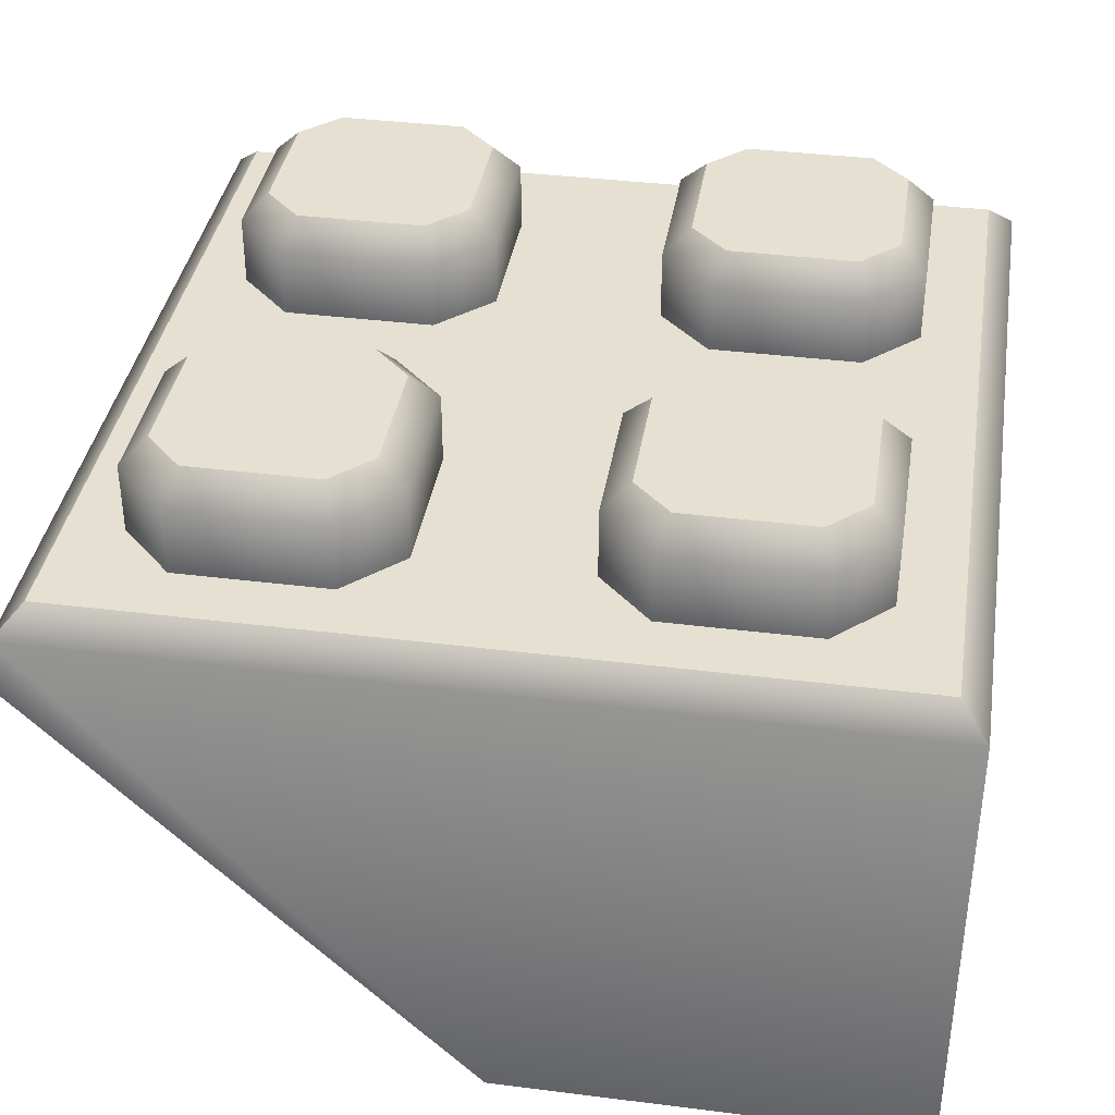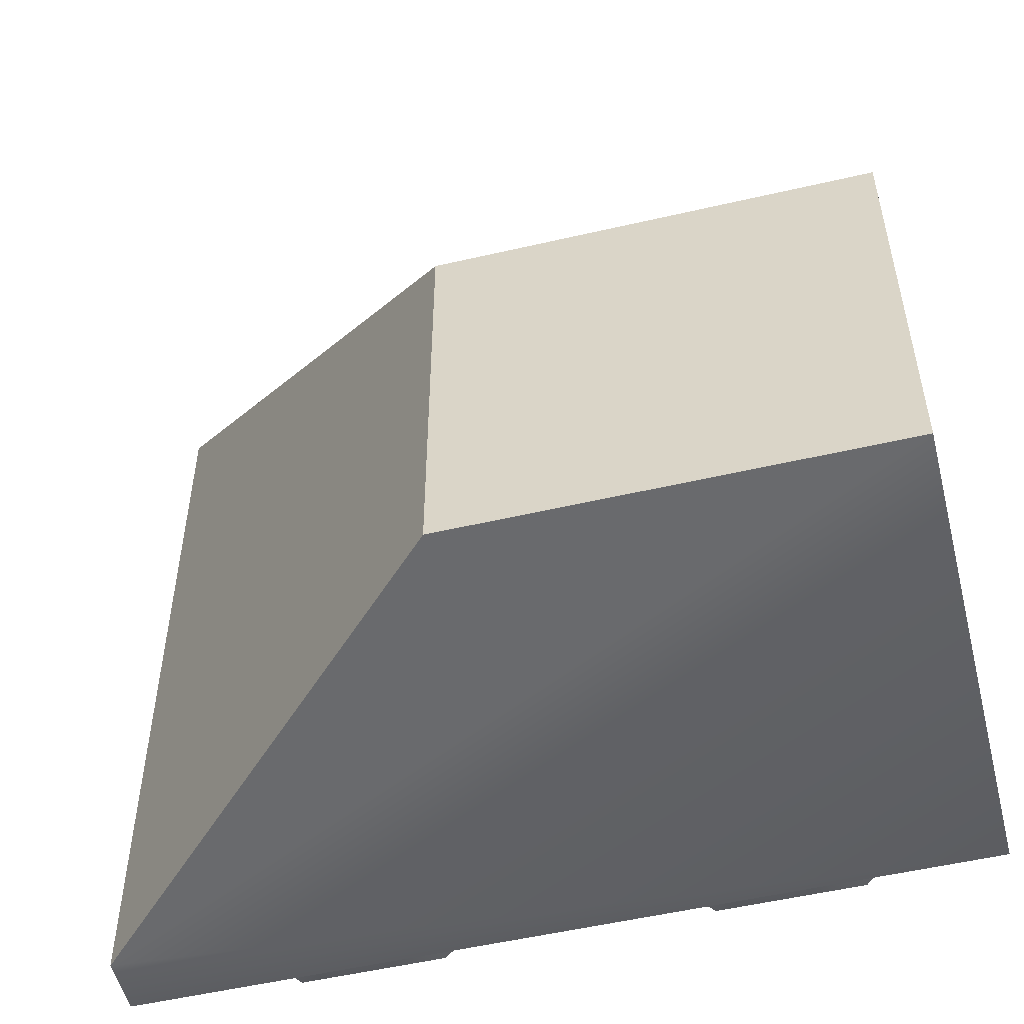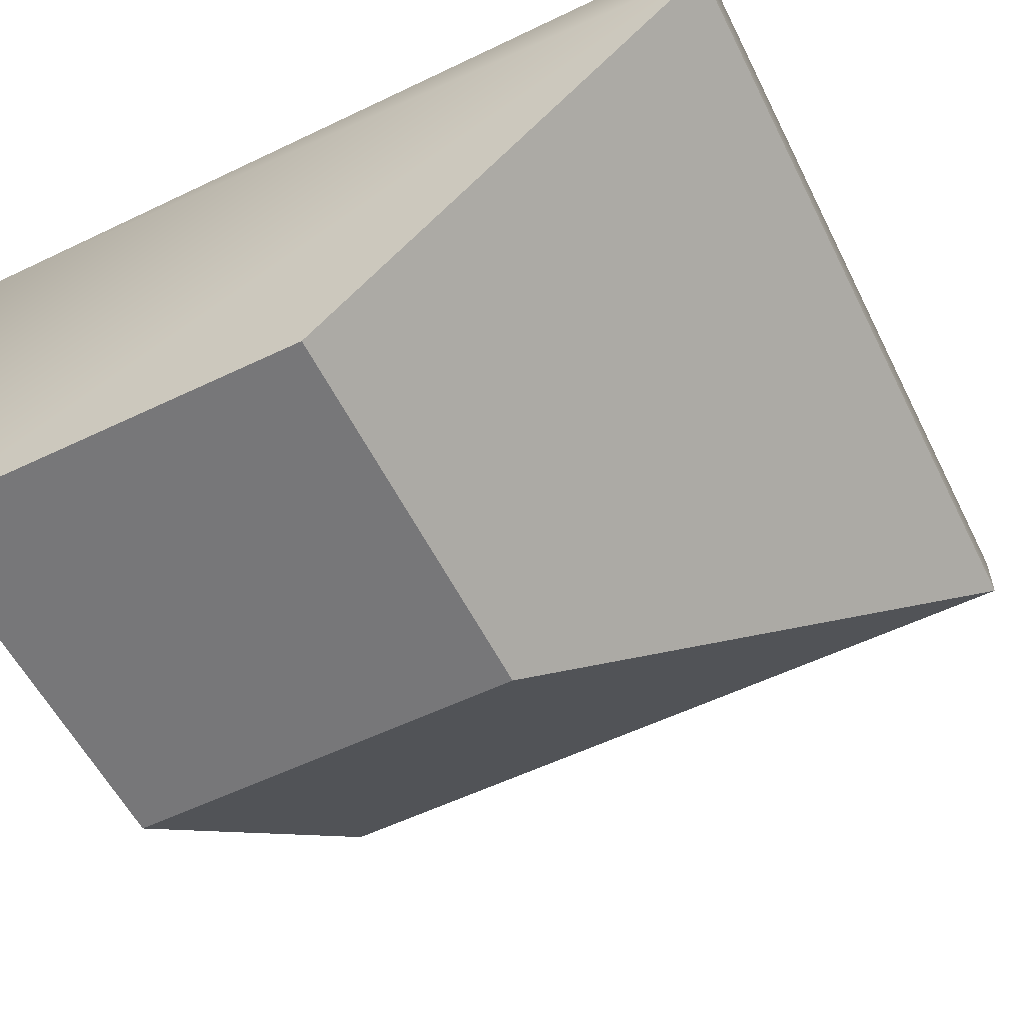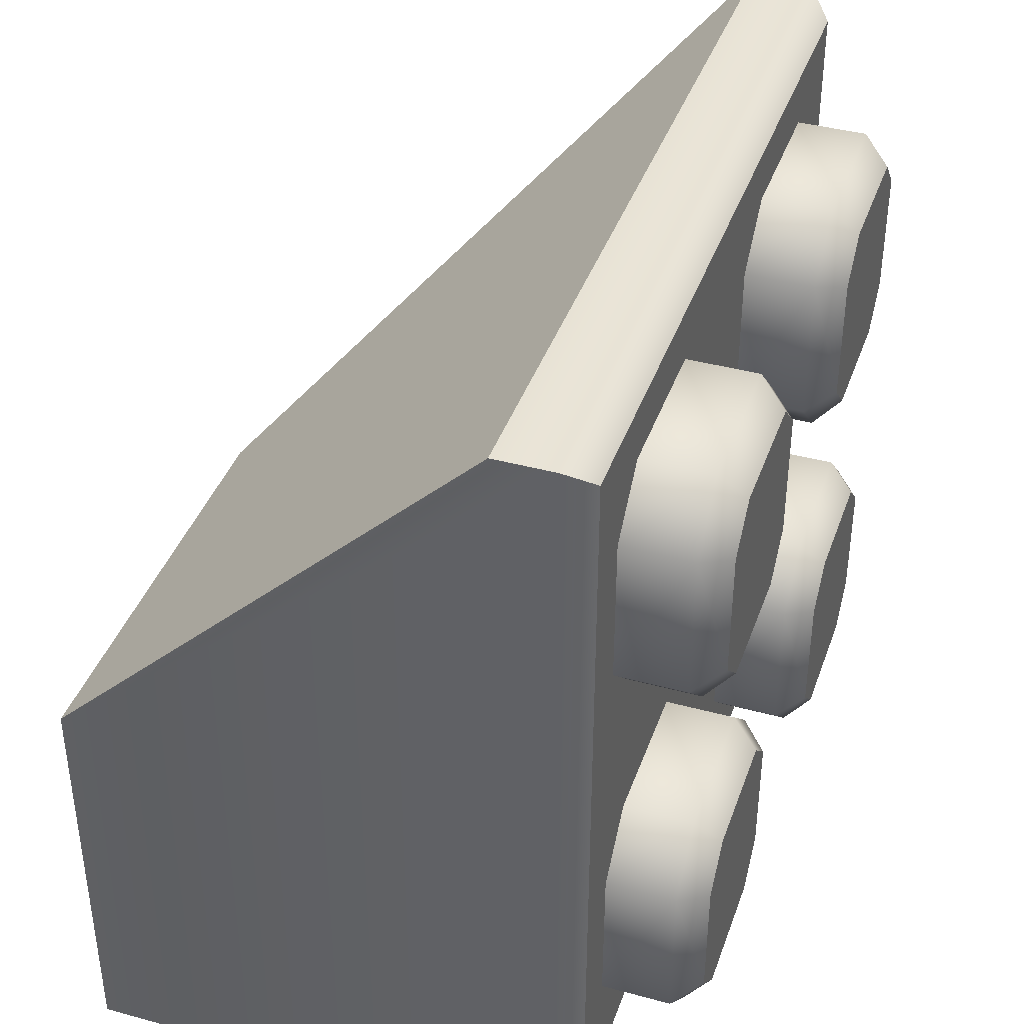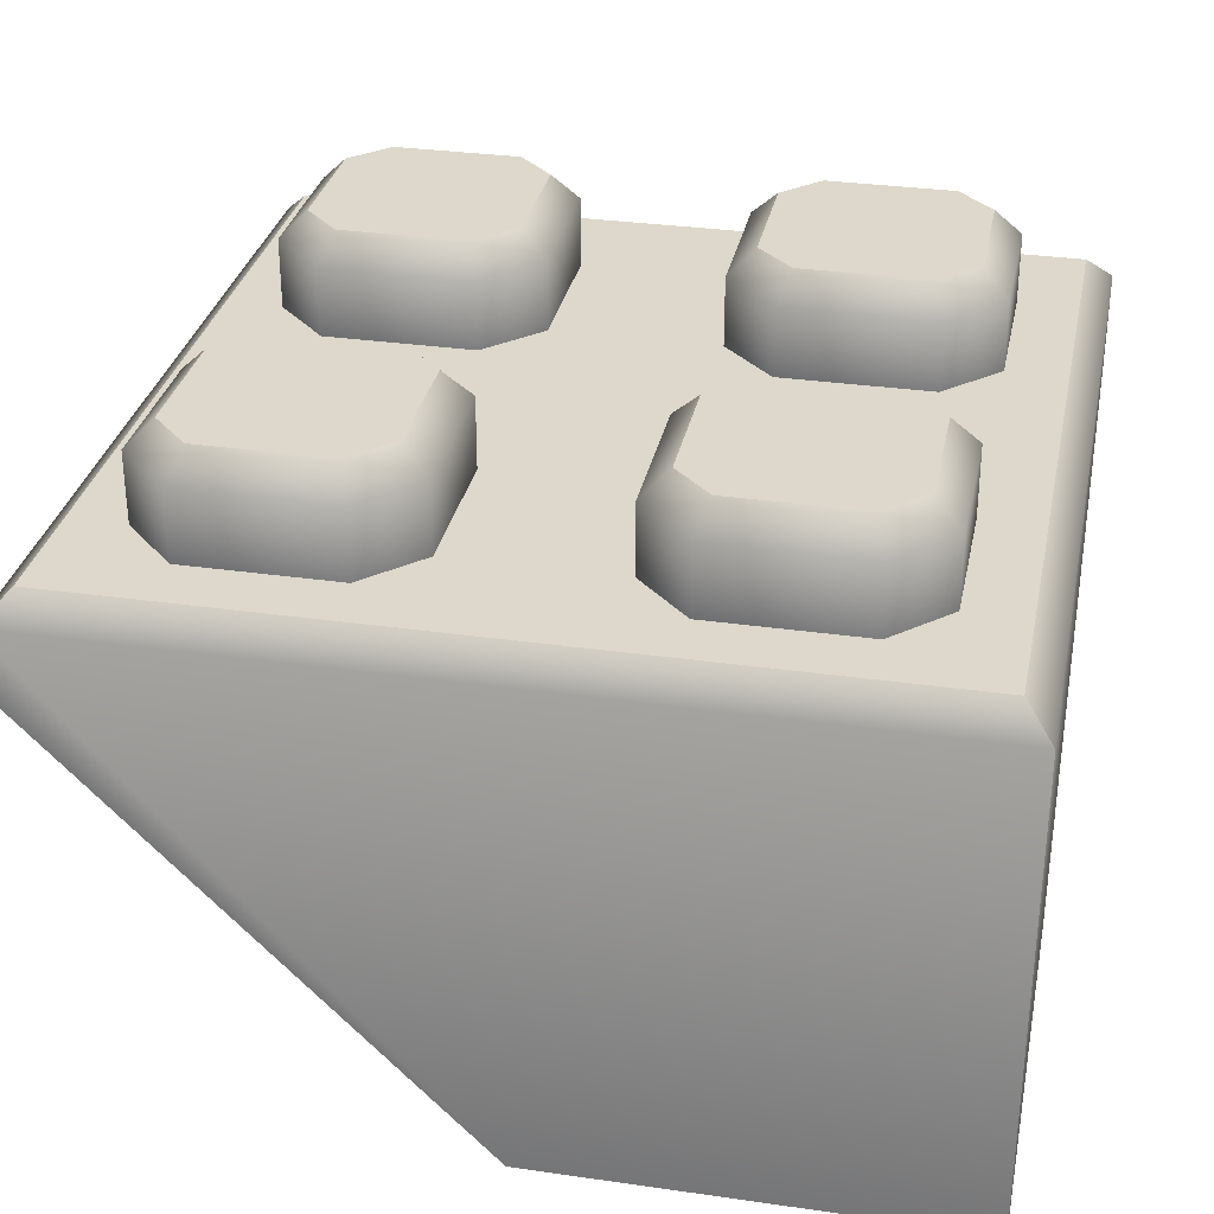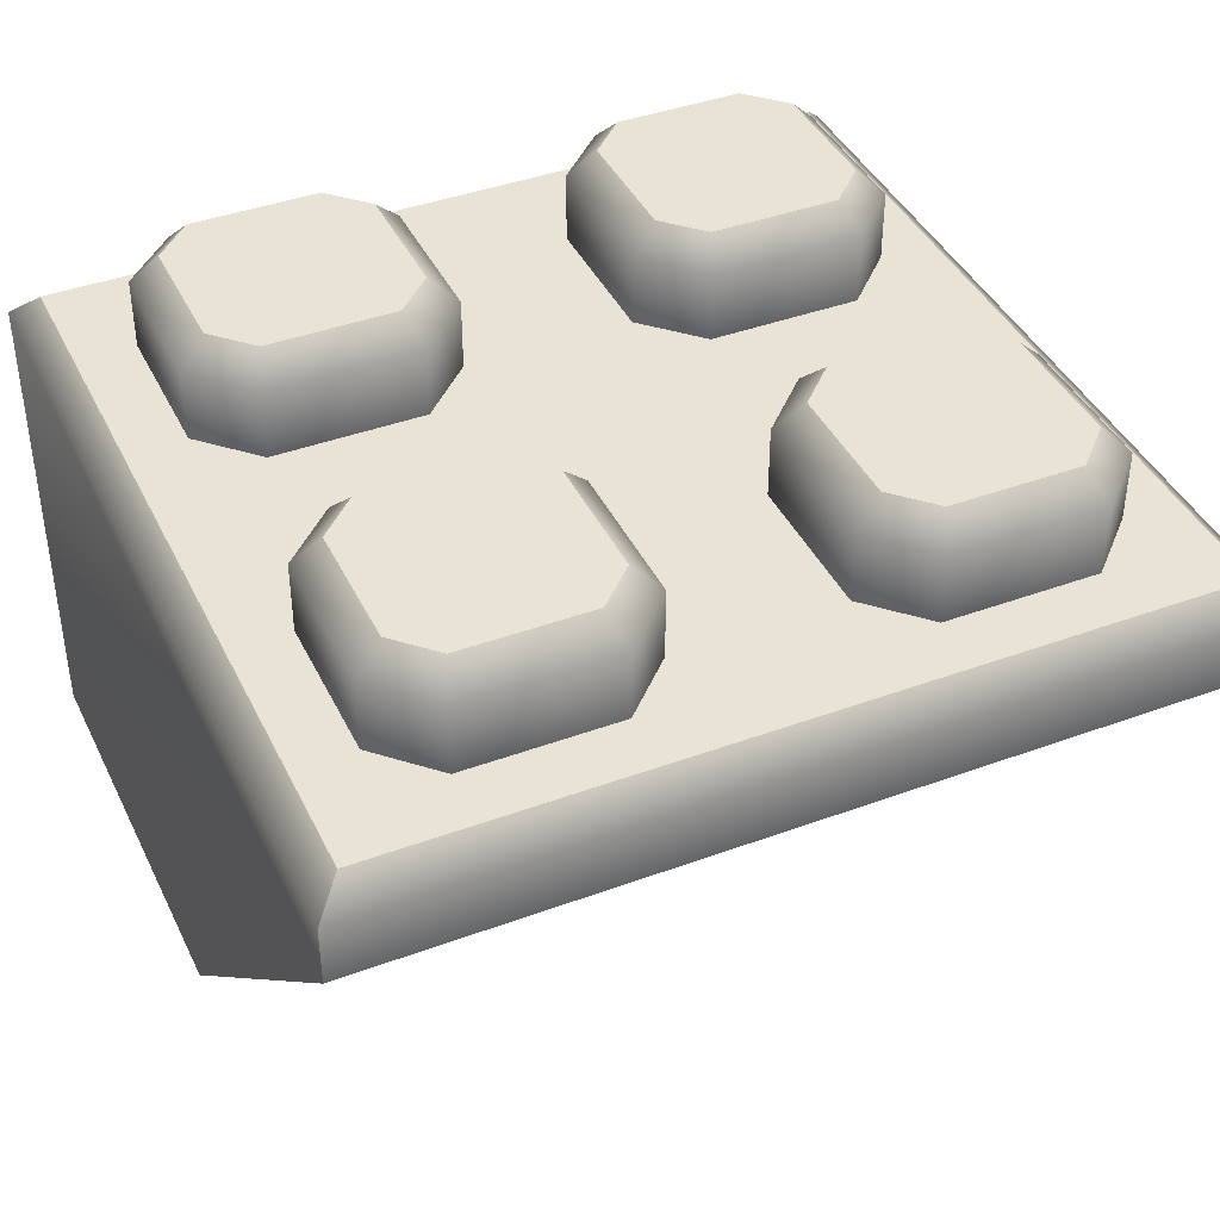
<metadata>
{"format":"obj","ext":"obj","renderer":"f3d","projection":"perspective","resolution":1024,"background":"white","views":[{"elev":37.7,"azim":99.1,"up":"+Y"},{"elev":-53.0,"azim":14.0,"up":"+Z"},{"elev":-57.2,"azim":-153.5,"up":"+Y"},{"elev":39.8,"azim":108.6,"up":"+Z"},{"elev":31.3,"azim":101.5,"up":"+Y"},{"elev":41.1,"azim":-114.2,"up":"+Y"}]}
</metadata>
<code>
g bevel-hq-brick-slope-corner-outside-inverted-2x2
v 0.0795 0 0.00025 1 1 1
v 0.0795 0 -0.07925 1 1 1
v 2.166e-15 0 0.00025 1 1 1
v 2.166e-15 0 -0.07925 1 1 1
v 0.0795 0.08 0.07925 1 1 1
v 0.0795 0.091 0.07925 1 1 1
v 0.0795 0.091 -0.07925 1 1 1
v 0.0745 0.096 -0.07425 1 1 1
v 0.0745 0.096 0.07425 1 1 1
v -0.0795 0.08 -0.07925 1 1 1
v -0.0795 0.091 -0.07925 1 1 1
v -0.0795 0.08 0.07925 1 1 1
v -0.0795 0.091 0.07925 1 1 1
v -0.0745 0.096 -0.07425 1 1 1
v -0.0745 0.096 0.07425 1 1 1
v -0.02075 0.114 0.02782 1 1 1
v -0.02075 0.114 0.05168 1 1 1
v -0.02782 0.114 0.02075 1 1 1
v -0.02782 0.114 0.05875 1 1 1
v -0.05168 0.114 0.02075 1 1 1
v -0.05168 0.114 0.05875 1 1 1
v -0.05875 0.114 0.02782 1 1 1
v -0.05875 0.114 0.05168 1 1 1
v -0.02575 0.109 0.01575 1 1 1
v -0.05375 0.109 0.01575 1 1 1
v -0.01575 0.109 0.02575 1 1 1
v -0.02575 0.096 0.01575 1 1 1
v -0.05375 0.096 0.01575 1 1 1
v -0.01575 0.096 0.02575 1 1 1
v -0.06375 0.096 0.02575 1 1 1
v -0.01575 0.109 0.05375 1 1 1
v -0.01575 0.096 0.05375 1 1 1
v -0.06375 0.109 0.02575 1 1 1
v -0.06375 0.096 0.05375 1 1 1
v -0.02575 0.109 0.06375 1 1 1
v -0.02575 0.096 0.06375 1 1 1
v -0.05375 0.096 0.06375 1 1 1
v -0.06375 0.109 0.05375 1 1 1
v -0.05375 0.109 0.06375 1 1 1
v 0.05875 0.114 -0.05118 1 1 1
v 0.05875 0.114 -0.02732 1 1 1
v 0.05168 0.114 -0.05825 1 1 1
v 0.05168 0.114 -0.02025 1 1 1
v 0.02782 0.114 -0.05825 1 1 1
v 0.02782 0.114 -0.02025 1 1 1
v 0.02075 0.114 -0.05118 1 1 1
v 0.02075 0.114 -0.02732 1 1 1
v 0.05375 0.109 -0.06325 1 1 1
v 0.02575 0.109 -0.06325 1 1 1
v 0.06375 0.109 -0.05325 1 1 1
v 0.05375 0.096 -0.06325 1 1 1
v 0.02575 0.096 -0.06325 1 1 1
v 0.06375 0.096 -0.05325 1 1 1
v 0.01575 0.096 -0.05325 1 1 1
v 0.06375 0.109 -0.02525 1 1 1
v 0.06375 0.096 -0.02525 1 1 1
v 0.01575 0.109 -0.05325 1 1 1
v 0.01575 0.096 -0.02525 1 1 1
v 0.05375 0.109 -0.01525 1 1 1
v 0.05375 0.096 -0.01525 1 1 1
v 0.02575 0.096 -0.01525 1 1 1
v 0.01575 0.109 -0.02525 1 1 1
v 0.02575 0.109 -0.01525 1 1 1
v 0.05875 0.114 0.02782 1 1 1
v 0.05875 0.114 0.05168 1 1 1
v 0.05168 0.114 0.02075 1 1 1
v 0.05168 0.114 0.05875 1 1 1
v 0.02782 0.114 0.02075 1 1 1
v 0.02782 0.114 0.05875 1 1 1
v 0.02075 0.114 0.02782 1 1 1
v 0.02075 0.114 0.05168 1 1 1
v 0.05375 0.109 0.01575 1 1 1
v 0.02575 0.109 0.01575 1 1 1
v 0.06375 0.109 0.02575 1 1 1
v 0.05375 0.096 0.01575 1 1 1
v 0.02575 0.096 0.01575 1 1 1
v 0.06375 0.096 0.02575 1 1 1
v 0.01575 0.096 0.02575 1 1 1
v 0.06375 0.109 0.05375 1 1 1
v 0.06375 0.096 0.05375 1 1 1
v 0.01575 0.109 0.02575 1 1 1
v 0.01575 0.096 0.05375 1 1 1
v 0.05375 0.109 0.06375 1 1 1
v 0.05375 0.096 0.06375 1 1 1
v 0.02575 0.096 0.06375 1 1 1
v 0.01575 0.109 0.05375 1 1 1
v 0.02575 0.109 0.06375 1 1 1
v -0.02075 0.114 -0.05118 1 1 1
v -0.02075 0.114 -0.02732 1 1 1
v -0.02782 0.114 -0.05825 1 1 1
v -0.02782 0.114 -0.02025 1 1 1
v -0.05168 0.114 -0.05825 1 1 1
v -0.05168 0.114 -0.02025 1 1 1
v -0.05875 0.114 -0.05118 1 1 1
v -0.05875 0.114 -0.02732 1 1 1
v -0.02575 0.109 -0.06325 1 1 1
v -0.05375 0.109 -0.06325 1 1 1
v -0.01575 0.109 -0.05325 1 1 1
v -0.02575 0.096 -0.06325 1 1 1
v -0.05375 0.096 -0.06325 1 1 1
v -0.01575 0.096 -0.05325 1 1 1
v -0.06375 0.096 -0.05325 1 1 1
v -0.01575 0.109 -0.02525 1 1 1
v -0.01575 0.096 -0.02525 1 1 1
v -0.06375 0.109 -0.05325 1 1 1
v -0.06375 0.096 -0.02525 1 1 1
v -0.02575 0.109 -0.01525 1 1 1
v -0.02575 0.096 -0.01525 1 1 1
v -0.05375 0.096 -0.01525 1 1 1
v -0.06375 0.109 -0.02525 1 1 1
v -0.05375 0.109 -0.01525 1 1 1
f 3 2 1
f 2 3 4
f 1 6 5
f 2 6 1
f 6 2 7
f 8 6 7
f 6 8 9
f 12 11 10
f 11 12 13
f 13 14 11
f 14 13 15
f 3 10 4
f 10 3 12
f 10 2 4
f 2 10 7
f 7 10 11
f 14 7 11
f 7 14 8
f 6 12 5
f 12 6 13
f 9 13 6
f 13 9 15
f 5 3 1
f 3 5 12
f 14 9 8
f 9 14 15
f 18 17 16
f 17 18 19
f 19 18 20
f 19 20 21
f 21 20 22
f 21 22 23
f 16 24 18
f 24 20 18
f 20 24 25
f 25 22 20
f 24 16 26
f 27 25 24
f 26 27 24
f 25 27 28
f 27 26 29
f 30 25 28
f 16 31 26
f 31 29 26
f 31 16 17
f 29 31 32
f 25 30 33
f 22 25 33
f 34 33 30
f 17 35 31
f 35 32 31
f 32 35 36
f 35 17 19
f 35 37 36
f 38 22 33
f 33 34 38
f 37 38 34
f 22 38 23
f 19 39 35
f 37 35 39
f 38 37 39
f 39 23 38
f 39 19 21
f 23 39 21
f 42 41 40
f 41 42 43
f 43 42 44
f 43 44 45
f 45 44 46
f 45 46 47
f 40 48 42
f 48 44 42
f 44 48 49
f 49 46 44
f 48 40 50
f 51 49 48
f 50 51 48
f 49 51 52
f 51 50 53
f 54 49 52
f 40 55 50
f 55 53 50
f 55 40 41
f 53 55 56
f 49 54 57
f 46 49 57
f 58 57 54
f 41 59 55
f 59 56 55
f 56 59 60
f 59 41 43
f 59 61 60
f 62 46 57
f 57 58 62
f 61 62 58
f 46 62 47
f 43 63 59
f 61 59 63
f 62 61 63
f 63 47 62
f 63 43 45
f 47 63 45
f 66 65 64
f 65 66 67
f 67 66 68
f 67 68 69
f 69 68 70
f 69 70 71
f 64 72 66
f 72 68 66
f 68 72 73
f 73 70 68
f 72 64 74
f 75 73 72
f 74 75 72
f 73 75 76
f 75 74 77
f 78 73 76
f 64 79 74
f 79 77 74
f 79 64 65
f 77 79 80
f 73 78 81
f 70 73 81
f 82 81 78
f 65 83 79
f 83 80 79
f 80 83 84
f 83 65 67
f 83 85 84
f 86 70 81
f 81 82 86
f 85 86 82
f 70 86 71
f 67 87 83
f 85 83 87
f 86 85 87
f 87 71 86
f 87 67 69
f 71 87 69
f 90 89 88
f 89 90 91
f 91 90 92
f 91 92 93
f 93 92 94
f 93 94 95
f 88 96 90
f 96 92 90
f 92 96 97
f 97 94 92
f 96 88 98
f 99 97 96
f 98 99 96
f 97 99 100
f 99 98 101
f 102 97 100
f 88 103 98
f 103 101 98
f 103 88 89
f 101 103 104
f 97 102 105
f 94 97 105
f 106 105 102
f 89 107 103
f 107 104 103
f 104 107 108
f 107 89 91
f 107 109 108
f 110 94 105
f 105 106 110
f 109 110 106
f 94 110 95
f 91 111 107
f 109 107 111
f 110 109 111
f 111 95 110
f 111 91 93
f 95 111 93
g bevel-hq-brick-slope-corner-outside-inverted-2x2
f 3 2 1
f 2 3 4
f 1 6 5
f 2 6 1
f 6 2 7
f 8 6 7
f 6 8 9
f 12 11 10
f 11 12 13
f 13 14 11
f 14 13 15
f 3 10 4
f 10 3 12
f 10 2 4
f 2 10 7
f 7 10 11
f 14 7 11
f 7 14 8
f 6 12 5
f 12 6 13
f 9 13 6
f 13 9 15
f 5 3 1
f 3 5 12
f 14 9 8
f 9 14 15
f 18 17 16
f 17 18 19
f 19 18 20
f 19 20 21
f 21 20 22
f 21 22 23
f 16 24 18
f 24 20 18
f 20 24 25
f 25 22 20
f 24 16 26
f 27 25 24
f 26 27 24
f 25 27 28
f 27 26 29
f 30 25 28
f 16 31 26
f 31 29 26
f 31 16 17
f 29 31 32
f 25 30 33
f 22 25 33
f 34 33 30
f 17 35 31
f 35 32 31
f 32 35 36
f 35 17 19
f 35 37 36
f 38 22 33
f 33 34 38
f 37 38 34
f 22 38 23
f 19 39 35
f 37 35 39
f 38 37 39
f 39 23 38
f 39 19 21
f 23 39 21
f 42 41 40
f 41 42 43
f 43 42 44
f 43 44 45
f 45 44 46
f 45 46 47
f 40 48 42
f 48 44 42
f 44 48 49
f 49 46 44
f 48 40 50
f 51 49 48
f 50 51 48
f 49 51 52
f 51 50 53
f 54 49 52
f 40 55 50
f 55 53 50
f 55 40 41
f 53 55 56
f 49 54 57
f 46 49 57
f 58 57 54
f 41 59 55
f 59 56 55
f 56 59 60
f 59 41 43
f 59 61 60
f 62 46 57
f 57 58 62
f 61 62 58
f 46 62 47
f 43 63 59
f 61 59 63
f 62 61 63
f 63 47 62
f 63 43 45
f 47 63 45
f 66 65 64
f 65 66 67
f 67 66 68
f 67 68 69
f 69 68 70
f 69 70 71
f 64 72 66
f 72 68 66
f 68 72 73
f 73 70 68
f 72 64 74
f 75 73 72
f 74 75 72
f 73 75 76
f 75 74 77
f 78 73 76
f 64 79 74
f 79 77 74
f 79 64 65
f 77 79 80
f 73 78 81
f 70 73 81
f 82 81 78
f 65 83 79
f 83 80 79
f 80 83 84
f 83 65 67
f 83 85 84
f 86 70 81
f 81 82 86
f 85 86 82
f 70 86 71
f 67 87 83
f 85 83 87
f 86 85 87
f 87 71 86
f 87 67 69
f 71 87 69
f 90 89 88
f 89 90 91
f 91 90 92
f 91 92 93
f 93 92 94
f 93 94 95
f 88 96 90
f 96 92 90
f 92 96 97
f 97 94 92
f 96 88 98
f 99 97 96
f 98 99 96
f 97 99 100
f 99 98 101
f 102 97 100
f 88 103 98
f 103 101 98
f 103 88 89
f 101 103 104
f 97 102 105
f 94 97 105
f 106 105 102
f 89 107 103
f 107 104 103
f 104 107 108
f 107 89 91
f 107 109 108
f 110 94 105
f 105 106 110
f 109 110 106
f 94 110 95
f 91 111 107
f 109 107 111
f 110 109 111
f 111 95 110
f 111 91 93
f 95 111 93

</code>
